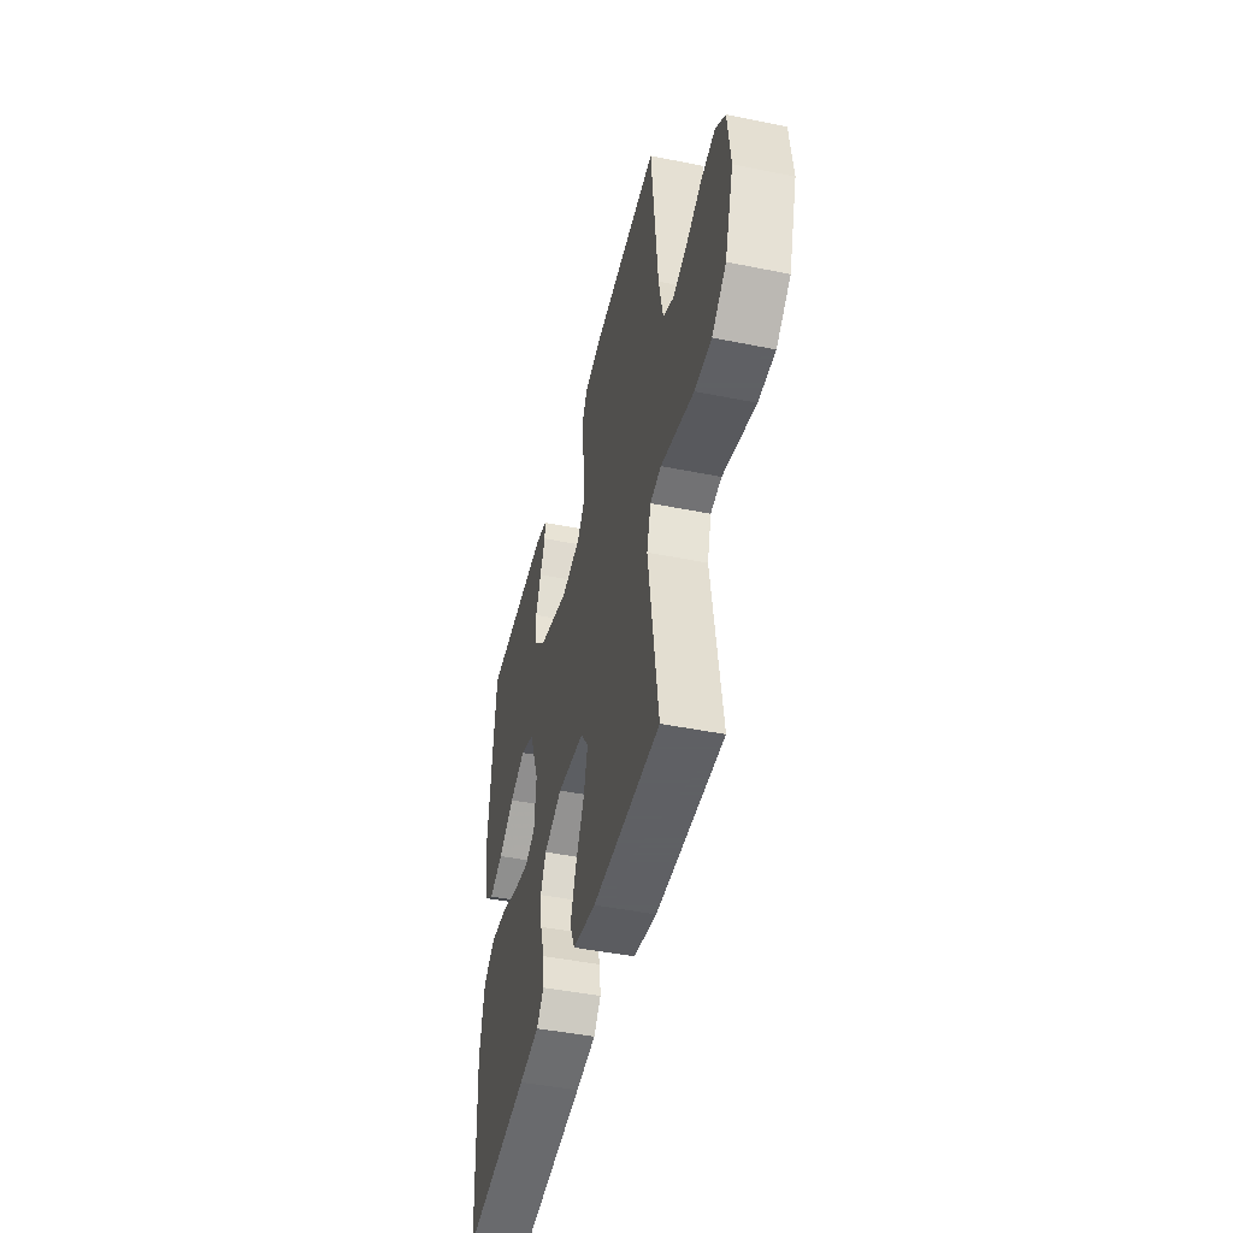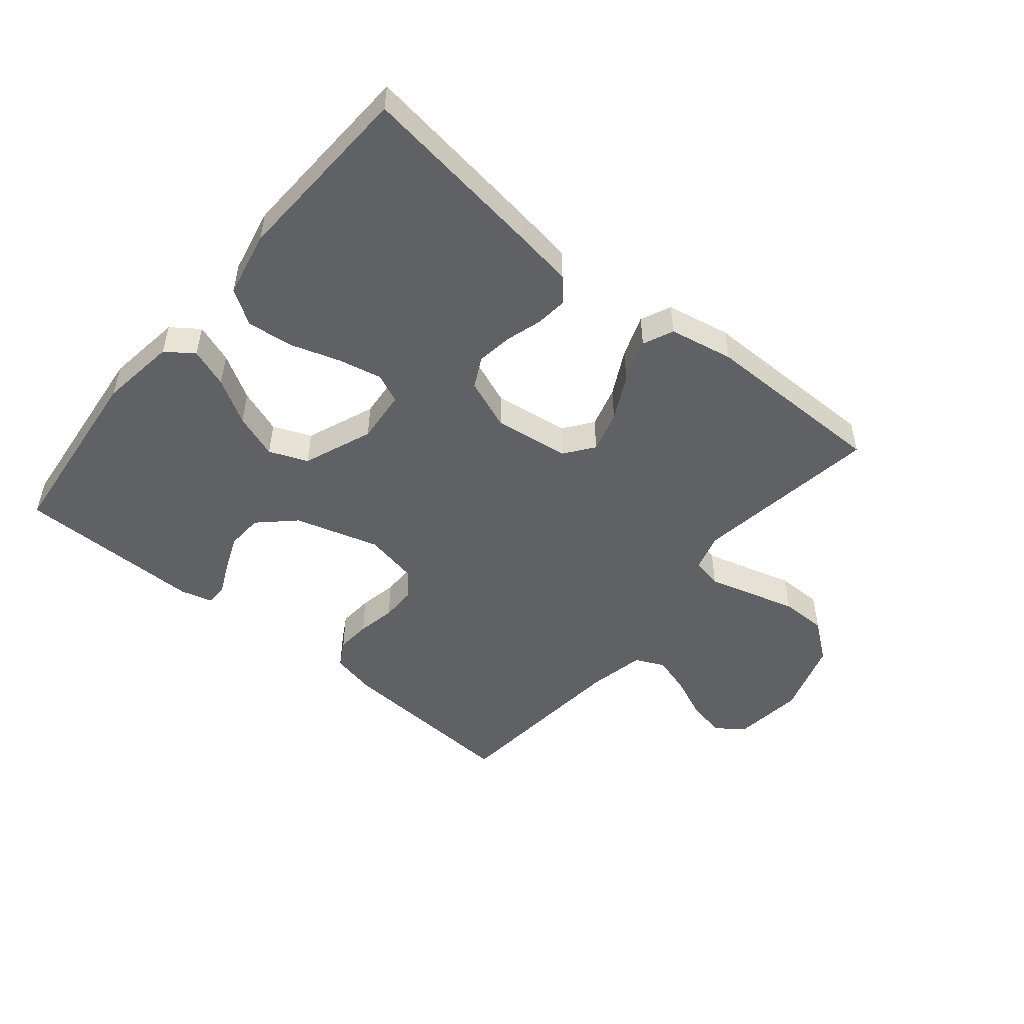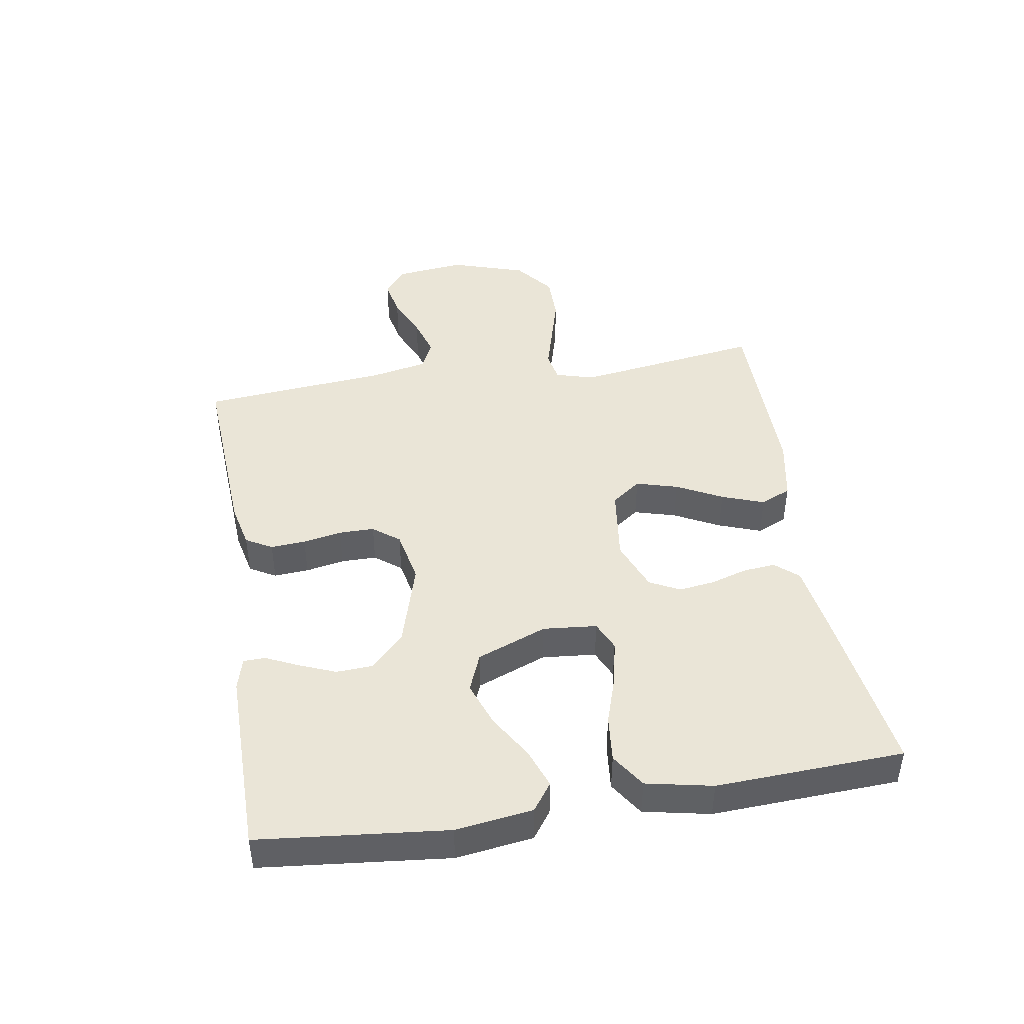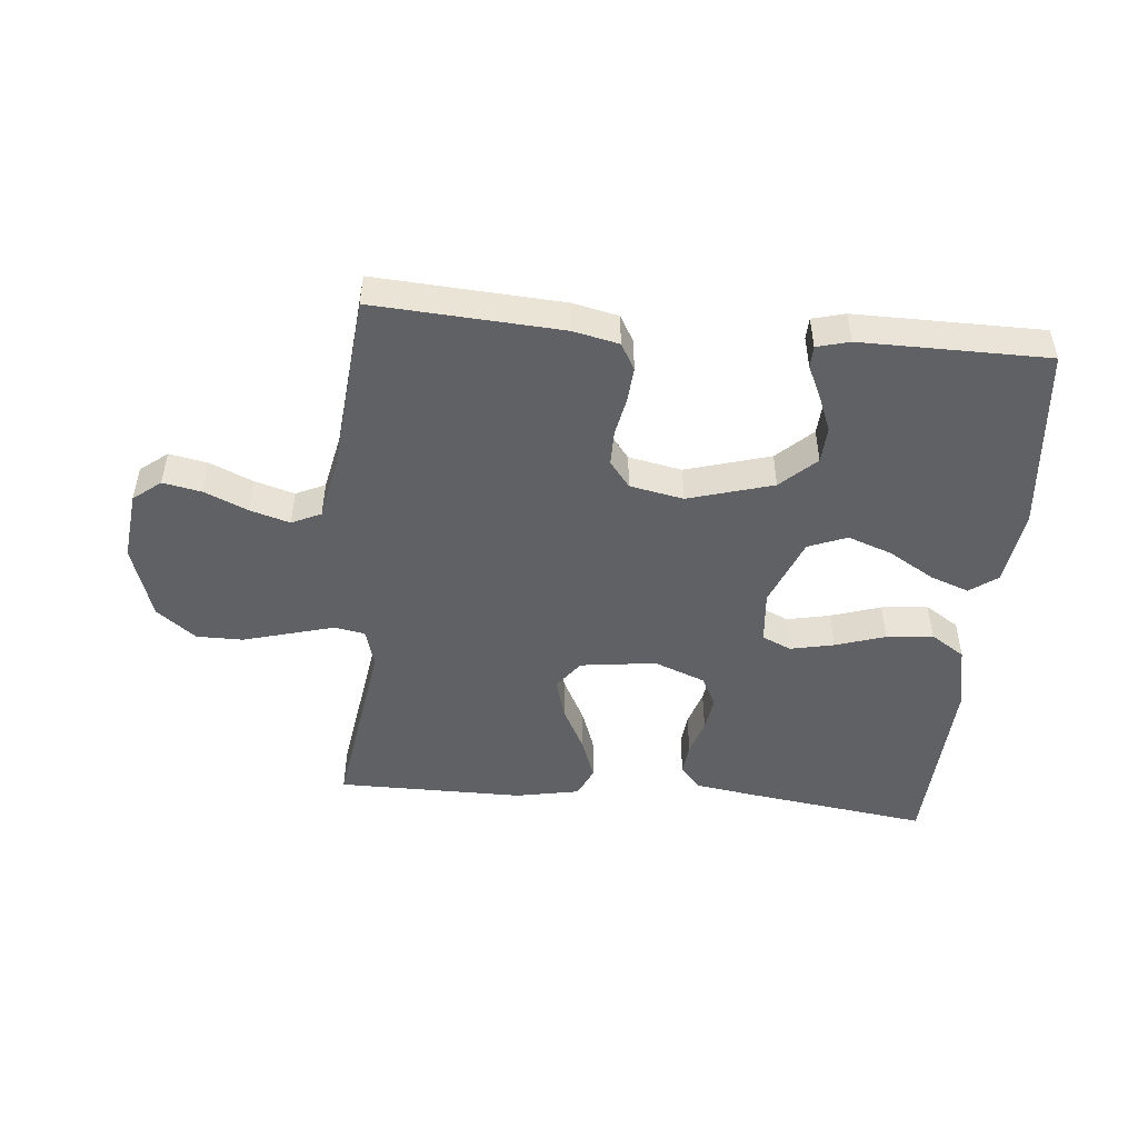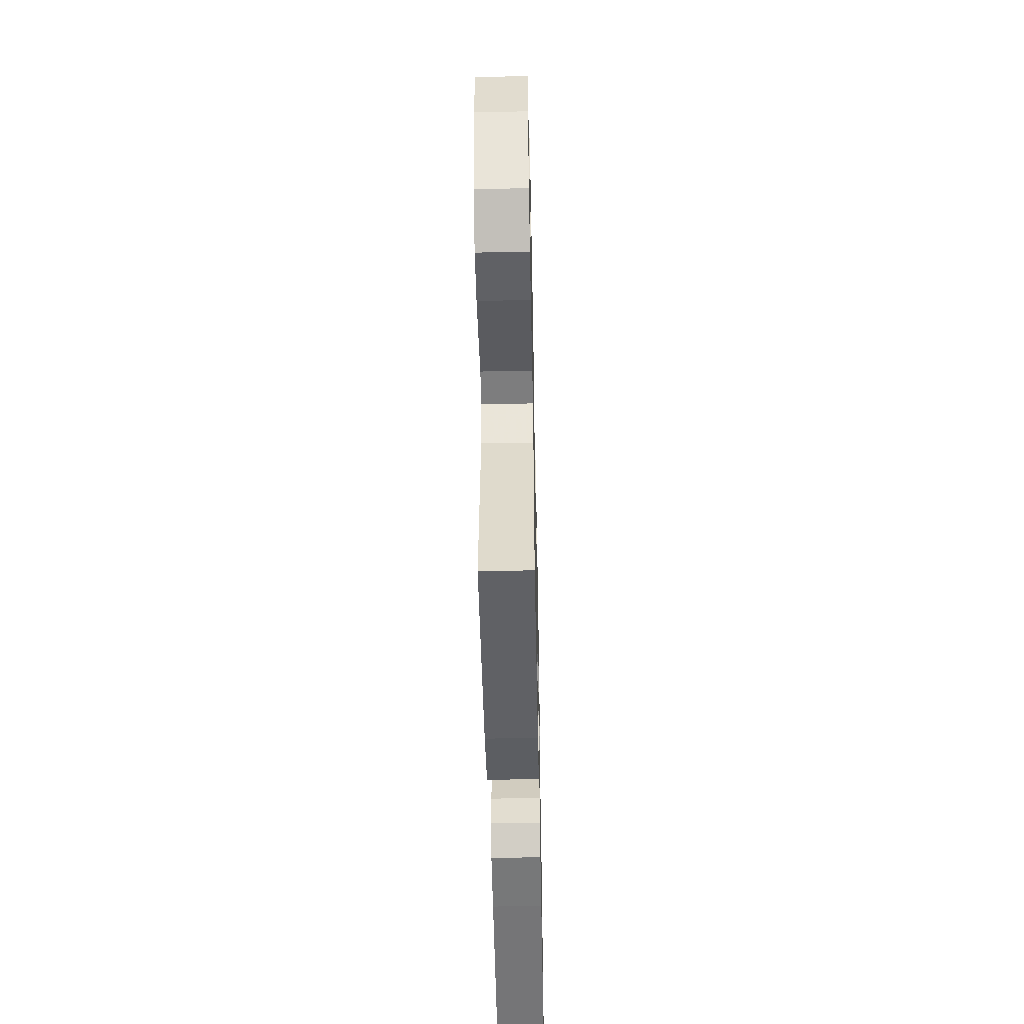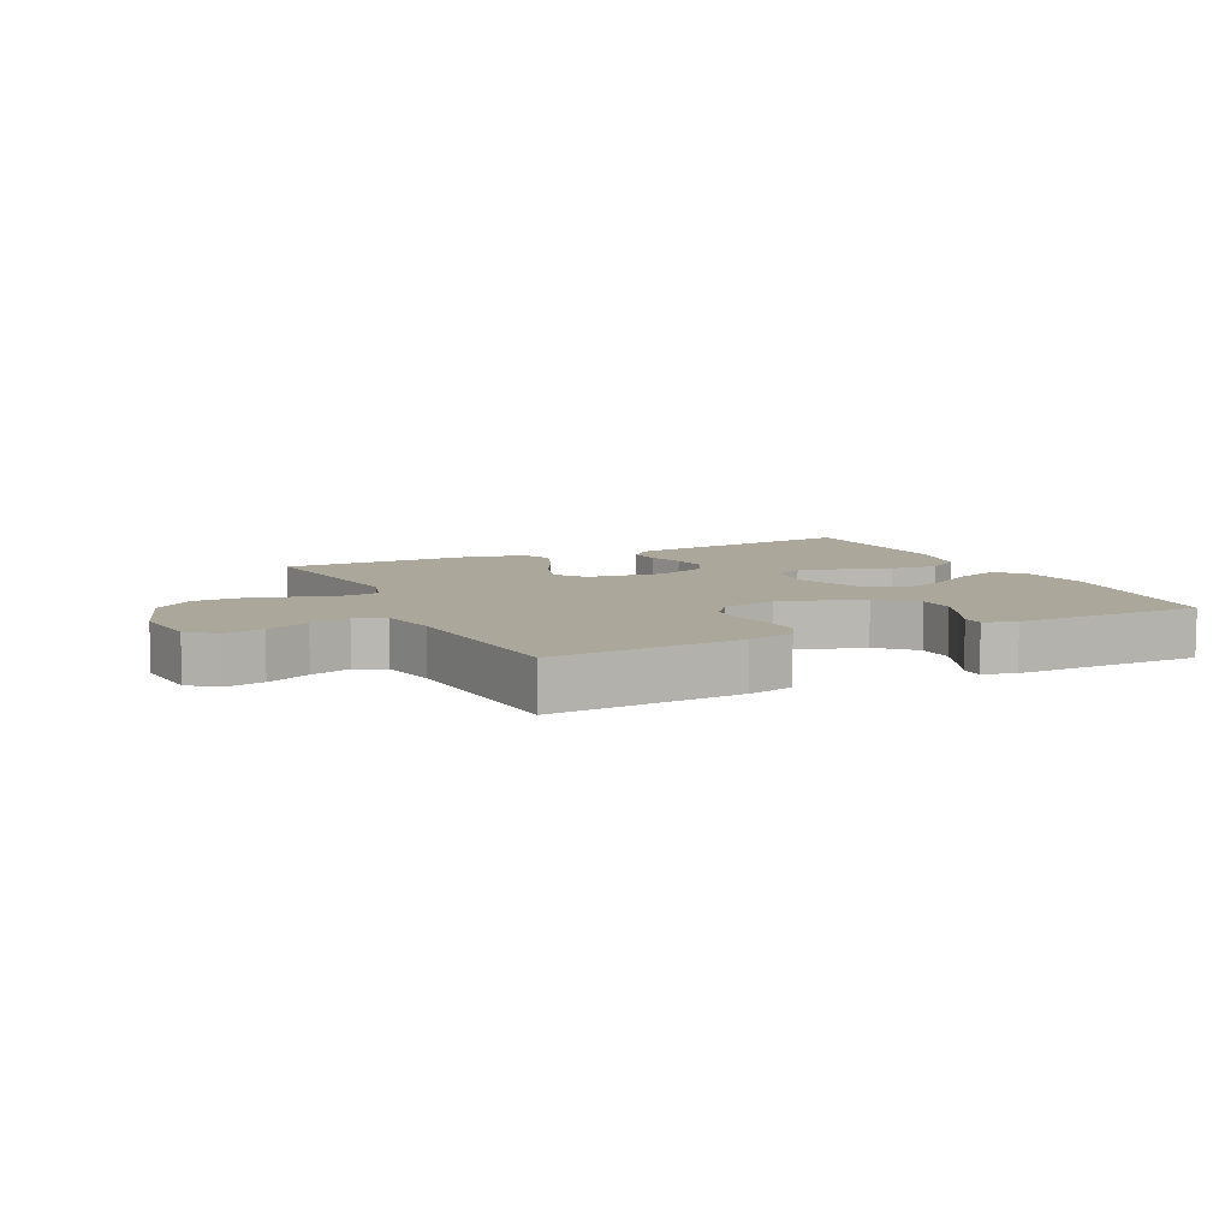
<metadata>
{"format":"obj","ext":"obj","renderer":"f3d","projection":"perspective","resolution":1024,"background":"white","views":[{"elev":-45.3,"azim":-103.2,"up":"+Z"},{"elev":-49.9,"azim":140.4,"up":"+Y"},{"elev":44.0,"azim":80.7,"up":"+Y"},{"elev":-48.3,"azim":-5.4,"up":"+Y"},{"elev":-48.8,"azim":-88.8,"up":"+Z"},{"elev":8.2,"azim":-25.5,"up":"+Y"}]}
</metadata>
<code>
v -0.5 0.07 0.5
v -0.2 0.07 0.482
v -0.127 0.07 0.466
v -0.103 0.07 0.424
v -0.107 0.07 0.368
v -0.119 0.07 0.306
v -0.119 0.07 0.249
v -0.086 0.07 0.207
v 0 0.07 0.19
v 0.136 0.07 0.23
v 0.192 0.07 0.283
v 0.195 0.07 0.342
v 0.171 0.07 0.401
v 0.147 0.07 0.452
v 0.148 0.07 0.487
v 0.2 0.07 0.501
v 0.5 0.07 0.5
v 0.531 0.07 0.2
v 0.514 0.07 0.077
v 0.47 0.07 0.045
v 0.407 0.07 0.068
v 0.335 0.07 0.111
v 0.263 0.07 0.137
v 0.201 0.07 0.112
v 0.157 0.07 0
v 0.165 0.07 -0.086
v 0.212 0.07 -0.107
v 0.282 0.07 -0.092
v 0.362 0.07 -0.066
v 0.437 0.07 -0.058
v 0.492 0.07 -0.094
v 0.514 0.07 -0.2
v 0.5 0.07 -0.5
v 0.2 0.07 -0.459
v 0.108 0.07 -0.445
v 0.076 0.07 -0.408
v 0.081 0.07 -0.357
v 0.099 0.07 -0.298
v 0.107 0.07 -0.241
v 0.082 0.07 -0.192
v 0 0.07 -0.16
v -0.122 0.07 -0.176
v -0.157 0.07 -0.223
v -0.138 0.07 -0.29
v -0.1 0.07 -0.363
v -0.075 0.07 -0.431
v -0.097 0.07 -0.48
v -0.2 0.07 -0.5
v -0.5 0.07 -0.5
v -0.456 0.07 -0.2
v -0.474 0.07 -0.138
v -0.523 0.07 -0.129
v -0.591 0.07 -0.148
v -0.669 0.07 -0.17
v -0.744 0.07 -0.17
v -0.807 0.07 -0.121
v -0.846 0.07 0
v -0.833 0.07 0.112
v -0.789 0.07 0.147
v -0.727 0.07 0.135
v -0.658 0.07 0.105
v -0.594 0.07 0.086
v -0.547 0.07 0.108
v -0.528 0.07 0.2
v -0.5 0 0.5
v -0.2 0 0.482
v -0.127 0 0.466
v -0.103 0 0.424
v -0.107 0 0.368
v -0.119 0 0.306
v -0.119 0 0.249
v -0.086 0 0.207
v 0 0 0.19
v 0.136 0 0.23
v 0.192 0 0.283
v 0.195 0 0.342
v 0.171 0 0.401
v 0.147 0 0.452
v 0.148 0 0.487
v 0.2 0 0.501
v 0.5 0 0.5
v 0.531 0 0.2
v 0.514 0 0.077
v 0.47 0 0.045
v 0.407 0 0.068
v 0.335 0 0.111
v 0.263 0 0.137
v 0.201 0 0.112
v 0.157 0 0
v 0.165 0 -0.086
v 0.212 0 -0.107
v 0.282 0 -0.092
v 0.362 0 -0.066
v 0.437 0 -0.058
v 0.492 0 -0.094
v 0.514 0 -0.2
v 0.5 0 -0.5
v 0.2 0 -0.459
v 0.108 0 -0.445
v 0.076 0 -0.408
v 0.081 0 -0.357
v 0.099 0 -0.298
v 0.107 0 -0.241
v 0.082 0 -0.192
v 0 0 -0.16
v -0.122 0 -0.176
v -0.157 0 -0.223
v -0.138 0 -0.29
v -0.1 0 -0.363
v -0.075 0 -0.431
v -0.097 0 -0.48
v -0.2 0 -0.5
v -0.5 0 -0.5
v -0.456 0 -0.2
v -0.474 0 -0.138
v -0.523 0 -0.129
v -0.591 0 -0.148
v -0.669 0 -0.17
v -0.744 0 -0.17
v -0.807 0 -0.121
v -0.846 0 0
v -0.833 0 0.112
v -0.789 0 0.147
v -0.727 0 0.135
v -0.658 0 0.105
v -0.594 0 0.086
v -0.547 0 0.108
v -0.528 0 0.2
f 58 59 60 61
f 58 61 62
f 57 58 62
f 56 57 62
f 53 54 55 56
f 52 53 56 62
f 51 52 62 63
f 47 48 49 50
f 47 50 51
f 44 45 46 47
f 43 44 47 51
f 42 43 51 63
f 35 36 37 38
f 35 38 39
f 34 35 39
f 33 34 39
f 32 33 39 40
f 28 29 30 31
f 27 28 31 32
f 19 20 21 22
f 19 22 23
f 18 19 23
f 17 18 23
f 16 17 23 24
f 13 14 15 16
f 12 13 16
f 3 4 5 6
f 3 6 7
f 64 1 2 3
f 64 3 7
f 41 42 63 64
f 41 64 7 8
f 27 32 40 41
f 26 27 41
f 25 26 41 8
f 24 25 8 9
f 12 16 24
f 11 12 24
f 10 11 24
f 9 10 24
f 125 124 123 122
f 126 125 122
f 126 122 121
f 126 121 120
f 120 119 118 117
f 126 120 117 116
f 127 126 116 115
f 114 113 112 111
f 115 114 111
f 111 110 109 108
f 115 111 108 107
f 127 115 107 106
f 102 101 100 99
f 103 102 99
f 103 99 98
f 103 98 97
f 104 103 97 96
f 95 94 93 92
f 96 95 92 91
f 86 85 84 83
f 87 86 83
f 87 83 82
f 87 82 81
f 88 87 81 80
f 80 79 78 77
f 80 77 76
f 70 69 68 67
f 71 70 67
f 67 66 65 128
f 71 67 128
f 128 127 106 105
f 72 71 128 105
f 105 104 96 91
f 105 91 90
f 72 105 90 89
f 73 72 89 88
f 88 80 76
f 88 76 75
f 88 75 74
f 88 74 73
f 1 65 66 2
f 2 66 67 3
f 3 67 68 4
f 4 68 69 5
f 5 69 70 6
f 6 70 71 7
f 7 71 72 8
f 8 72 73 9
f 9 73 74 10
f 10 74 75 11
f 11 75 76 12
f 12 76 77 13
f 13 77 78 14
f 14 78 79 15
f 15 79 80 16
f 16 80 81 17
f 17 81 82 18
f 18 82 83 19
f 19 83 84 20
f 20 84 85 21
f 21 85 86 22
f 22 86 87 23
f 23 87 88 24
f 24 88 89 25
f 25 89 90 26
f 26 90 91 27
f 27 91 92 28
f 28 92 93 29
f 29 93 94 30
f 30 94 95 31
f 31 95 96 32
f 32 96 97 33
f 33 97 98 34
f 34 98 99 35
f 35 99 100 36
f 36 100 101 37
f 37 101 102 38
f 38 102 103 39
f 39 103 104 40
f 40 104 105 41
f 41 105 106 42
f 42 106 107 43
f 43 107 108 44
f 44 108 109 45
f 45 109 110 46
f 46 110 111 47
f 47 111 112 48
f 48 112 113 49
f 49 113 114 50
f 50 114 115 51
f 51 115 116 52
f 52 116 117 53
f 53 117 118 54
f 54 118 119 55
f 55 119 120 56
f 56 120 121 57
f 57 121 122 58
f 58 122 123 59
f 59 123 124 60
f 60 124 125 61
f 61 125 126 62
f 62 126 127 63
f 63 127 128 64
f 64 128 65 1

</code>
